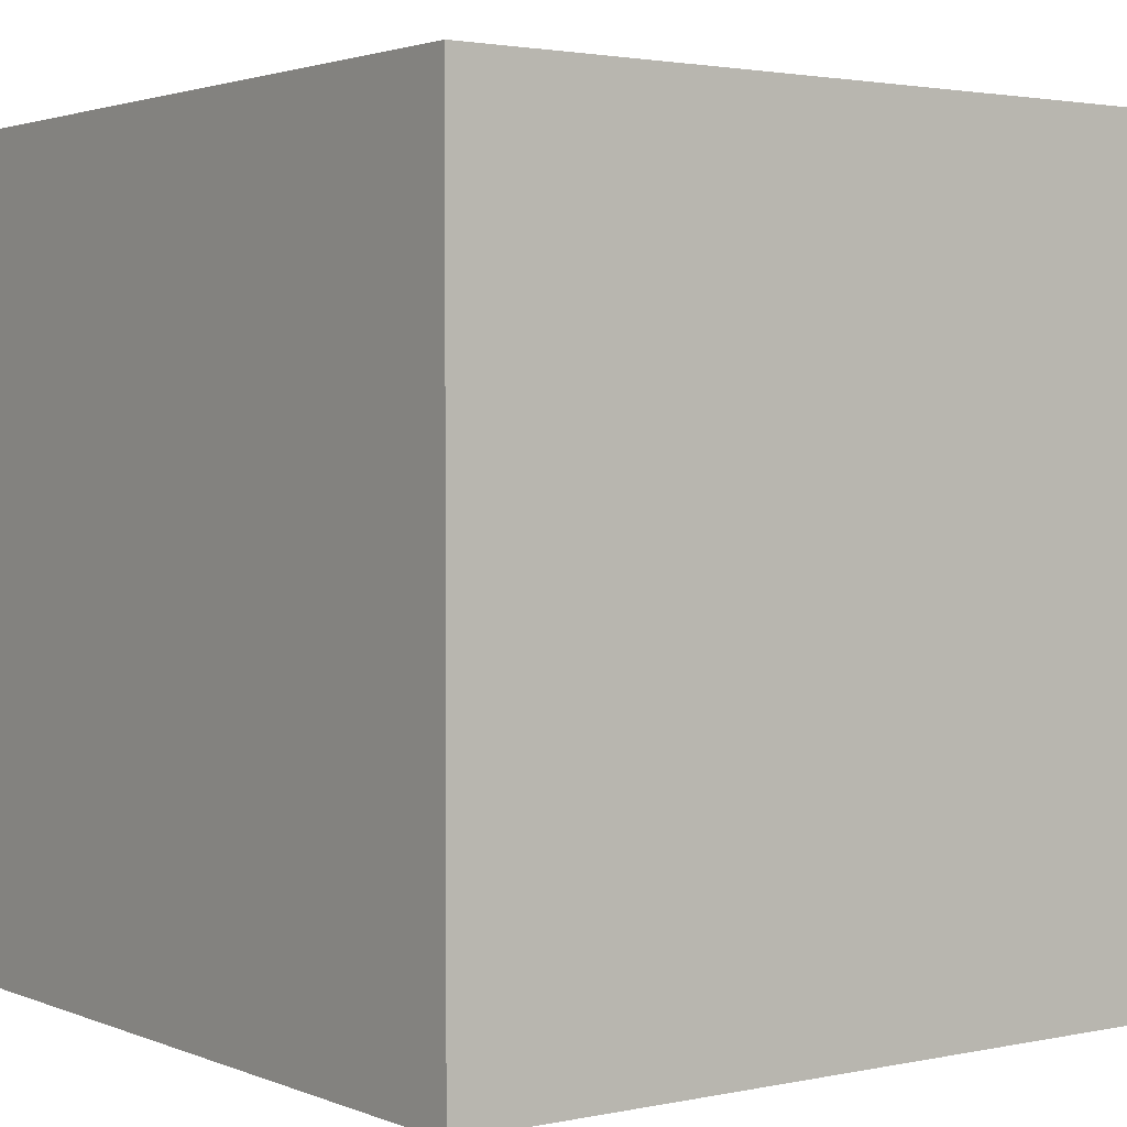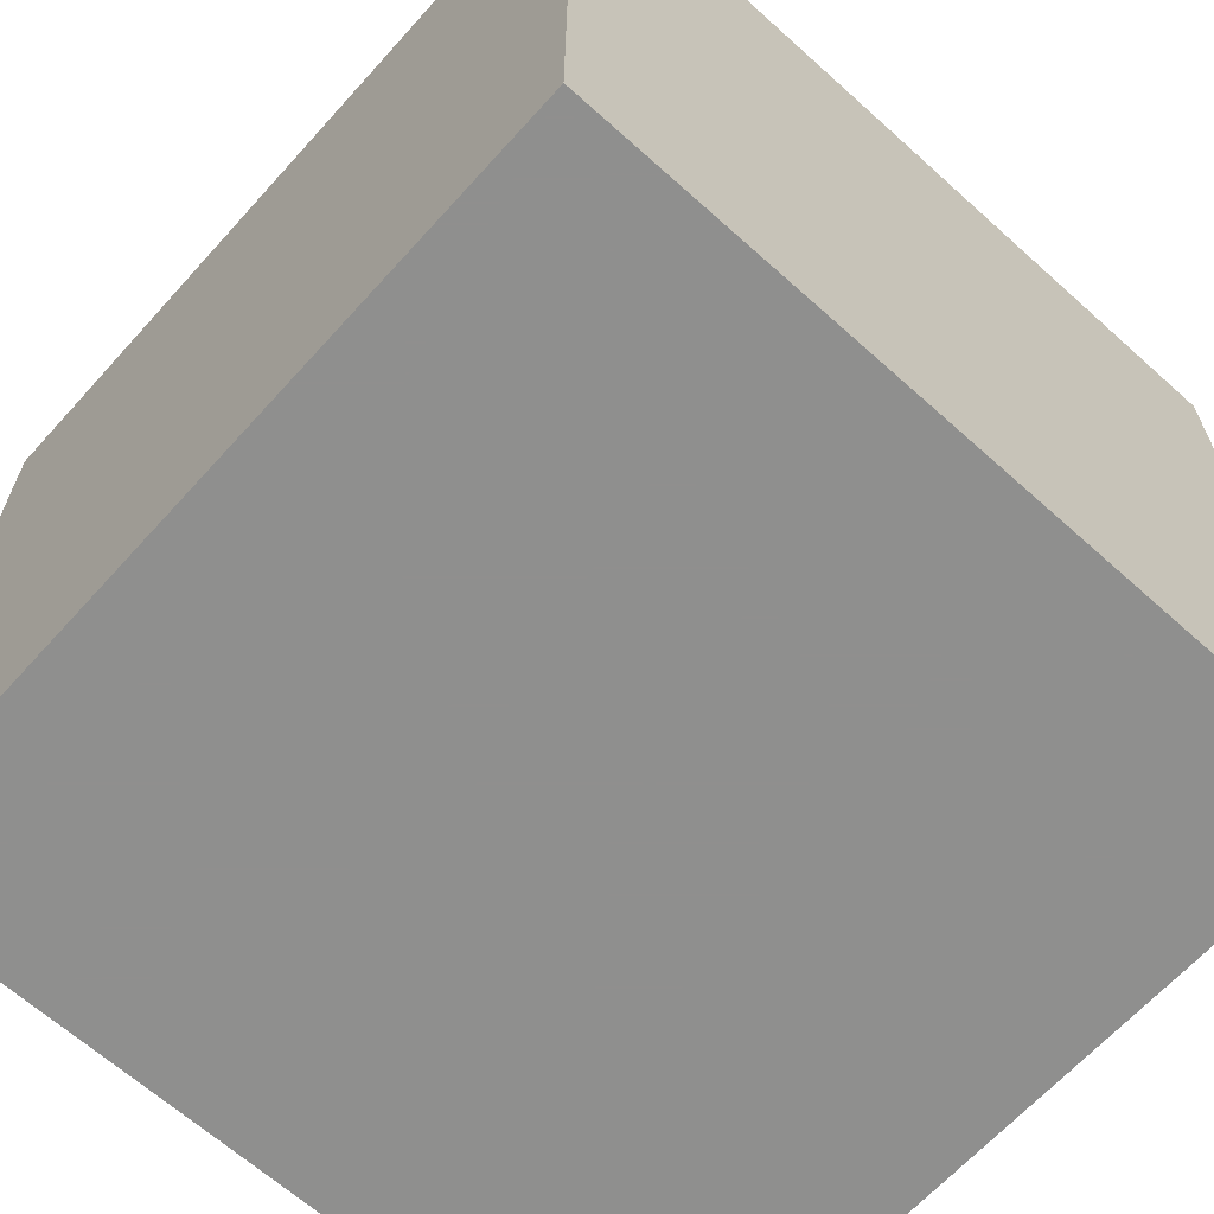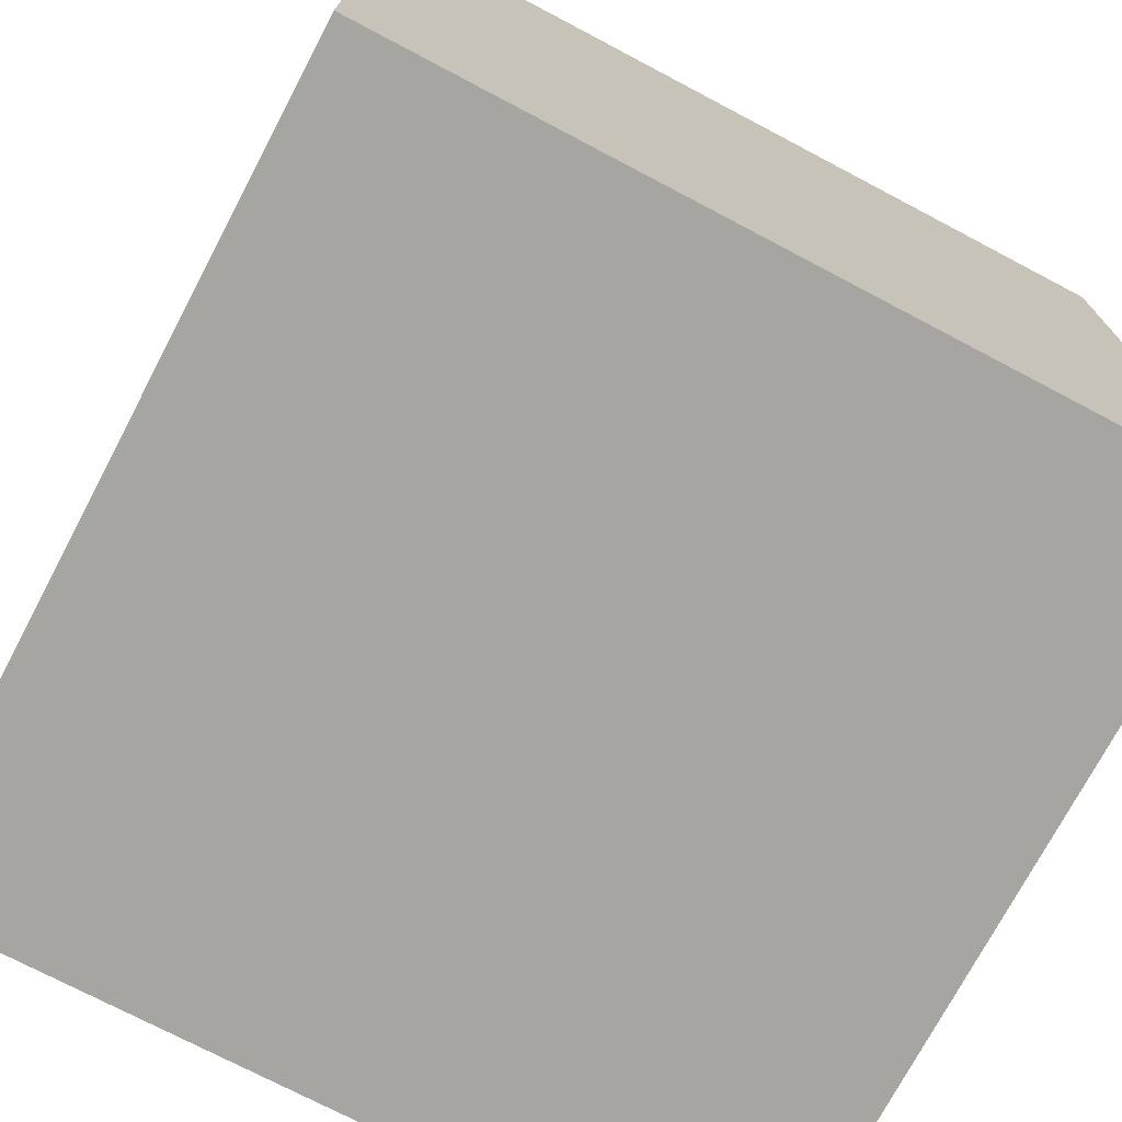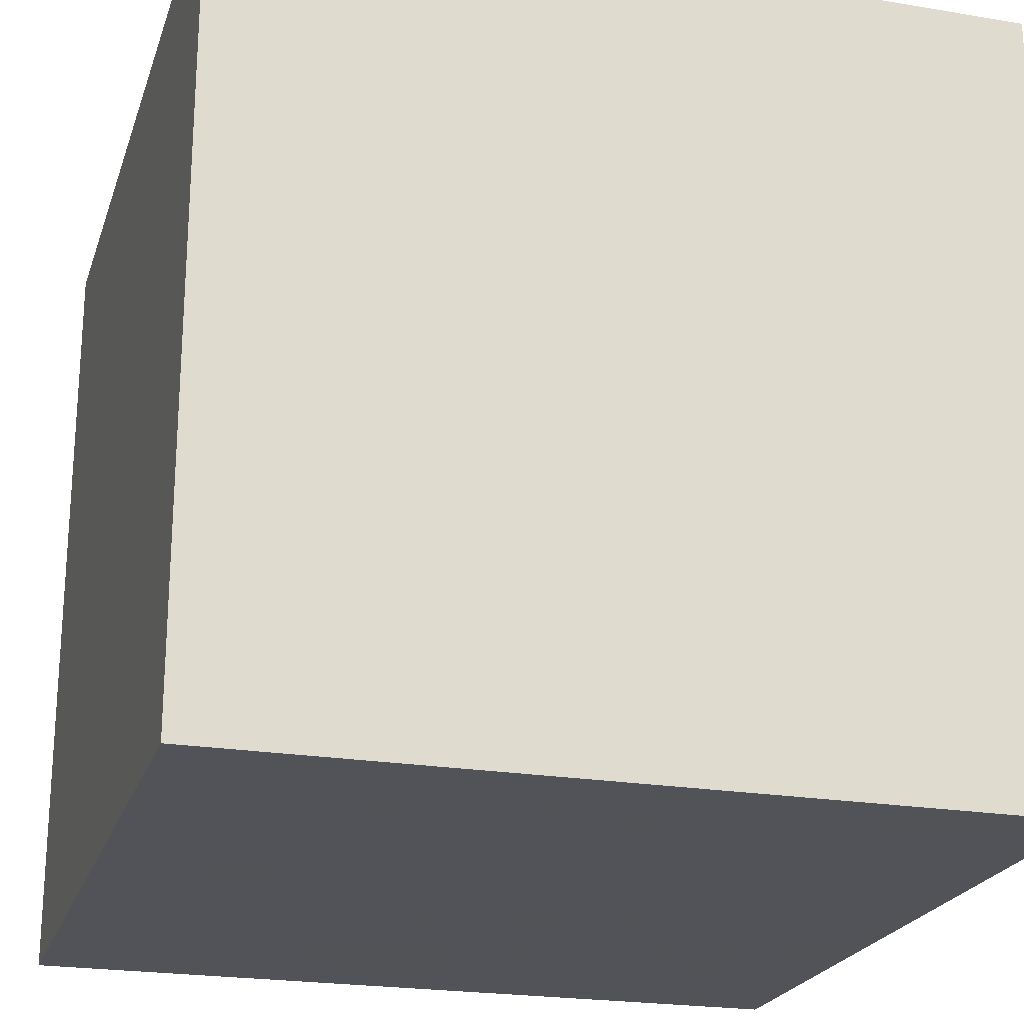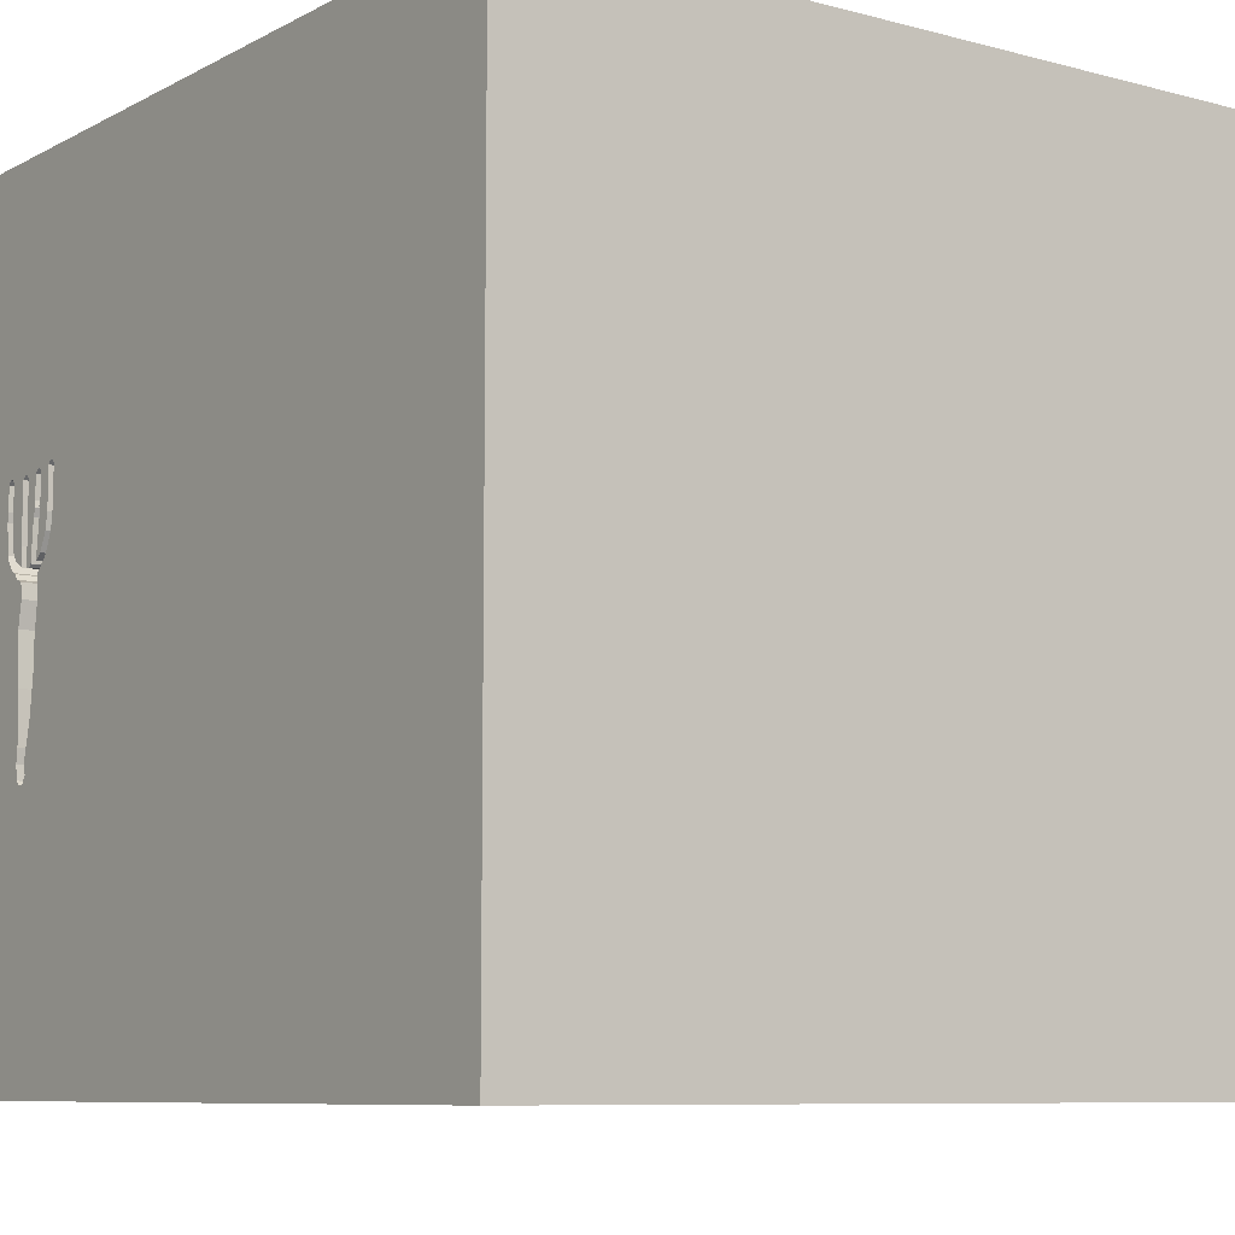
<metadata>
{"format":"obj","ext":"obj","renderer":"f3d","projection":"perspective","resolution":1024,"background":"white","views":[{"elev":2.3,"azim":53.7,"up":"+Y"},{"elev":-65.3,"azim":137.9,"up":"+Y"},{"elev":-73.6,"azim":62.2,"up":"+Z"},{"elev":-22.5,"azim":-16.1,"up":"+Y"},{"elev":-8.3,"azim":-126.0,"up":"+Z"}]}
</metadata>
<code>
o fork_53
v 0.925 1.5 0.2983
v 0.925 1.4 0.2983
v 1.049 1.5 -0.3306
v 1.135 1.5 0.1187
v 1.135 1.4 0.1187
v 1.113 1.5 -0.5271
v 1.113 1.4 -0.5271
v 1.01 1.5 0.4551
v 1.01 1.4 0.4551
v 0.9656 1.5 0.2908
v 1.013 1.5 0.06812
v 1.026 1.5 0.2272
v -0.8382 0.7194 -1.5
v -0.8333 1.068 1.5
v -1.094 -1.5 -0.02604
v -0.5729 -1.5 1.12
v -0.8594 -1.5 -1.198
v -1.029 1.5 0.4362
v -0.651 1.5 1.185
v -1.055 1.5 -0.3548
v -0.8073 -1.029 1.5
v 1.133 1.5 -0.22
v 1.133 1.4 -0.22
v 1.029 1.5 -0.1021
v 1.195 1.5 0.1552
v 1.195 1.4 0.1552
v 1.099 1.5 0.345
v 1.149 1.5 0.1733
v 1.129 1.5 -0.5108
v 1.129 1.4 -0.5108
v 1.14 1.5 -0.1038
v 1.239 1.5 0.3567
v 1.239 1.4 0.3567
v 1.224 1.5 0.1897
v 0.2083 0.5729 -1.5
v 0.4427 0.4687 1.5
v 0.8008 1.204 -1.5
v 0.625 1.211 1.5
v 0.4167 -0.3906 1.5
v 0.2083 -1.5 -0.8333
v 0.2083 -1.5 0.5469
v 0.4948 -1.5 -0.1953
v -0.01302 -1.5 1.276
v 0.1302 -1.5 -1.5
v 0.638 -1.5 -0.9635
v 0.1042 -1.5 1.5
v 0.599 1.5 -1.12
v 0.3239 1.5 -0.01384
v 0.2083 1.5 1.12
v -0.1302 1.5 -1.5
v 0.1042 1.5 1.5
v 0.651 -1.211 1.5
v 0.9373 1.5 0.4825
v 1.206 1.5 0.3155
v 1.206 1.4 0.3155
v 0.9603 1.5 0.3205
v 1.236 1.5 0.2165
v 1.069 1.5 0.1681
v 1.069 1.4 0.1681
v 1.013 1.5 0.3573
v 1.145 1.5 -0.03068
v 1.145 1.4 -0.03068
v 1.224 1.4 0.1897
v 1.077 1.5 -0.445
v 1.077 1.4 -0.445
v 0.02604 -1.094 1.5
v 0 0.4687 1.5
v -0.1204 -0.4329 -1.5
v -0.05208 -0 1.5
v -0.2083 1.25 -1.5
v -0.1823 -0.4688 1.5
v 0 -1.5 -0.1823
v -0.2083 -1.5 -1.25
v -0.3125 1.5 -1.042
v -0.05208 0.9896 1.5
v 1.204 1.5 0.4457
v 1.204 1.4 0.4457
v 1.134 1.5 0.1044
v 1.047 1.5 0.4533
v 1.047 1.4 0.4533
v 1.1 1.5 0.4473
v 1.1 1.4 0.4473
v 1.163 1.5 0.1293
v 1.163 1.4 0.1293
v 0.8659 -0.9408 -1.5
v 1.042 0.01302 -1.5
v 1.198 -0.3516 1.5
v 1.5 1.5 1.5
v 1.094 -1.5 -1.094
v 1.25 -1.5 0.4167
v 1.172 -1.5 -0.2214
v 1.5 -1.5 1.5
v 1.5 -1.5 -1.5
v 1.203 1.5 0.2678
v 0.9635 1.5 0.957
v 1.263 1.5 -0.8594
v 1.146 1.5 0.625
v 1.149 1.5 0.1239
v 1.129 1.5 -0.4064
v 1.052 1.5 0.3675
v 1.052 1.4 0.3675
v 1.187 1.5 0.1521
v 1.229 1.5 0.4582
v 1.229 1.4 0.4582
v 1.242 1.5 0.4438
v 1.027 1.5 0.1736
v 1.141 1.5 0.2331
v 1.098 1.5 0.1582
v 1.098 1.4 0.1582
v 1.129 1.5 0.06251
v 1.129 1.4 0.06251
v 1.242 1.4 0.4438
v 1.137 1.5 0.4455
v 1.137 1.4 0.4455
v 1.029 1.5 -0.1688
v 0.9373 1.4 0.4825
v -0.4687 0.4297 1.5
v -0.625 -0.1562 1.5
v -0.4687 -1.5 0.1562
v -0.599 -1.5 0.625
v -1.5 -0.9635 0.5208
v -1.5 -0.5859 0.1823
v -1.5 -0.9896 -0.638
v -1.5 0.2083 0.4557
v -1.5 0.4427 -0.1562
v -1.5 0.2604 1.172
v -1.5 0.625 -0.625
v -1.5 -0.1562 -1.5
v -1.5 0.4688 -1.224
v -1.5 0.1302 1.5
v -1.5 -0.05208 -1.094
v -1.5 -0.05208 -0
v -1.5 0 -0.4687
v -1.5 1.25 0.3906
v -1.5 1.5 1.5
v -1.5 1.224 -0.4687
v -1.5 -0.625 -1.224
v -1.5 -1.5 0.1302
v -1.5 -1.5 1.5
v -1.5 -1.5 -1.5
v -1.5 1.5 -1.5
v -1.5 0.6771 0.8333
v -1.5 1.5 0.1042
v -1.5 -1.302 0.4036
v -1.5 -0.4427 -0.625
v -1.5 -0.3646 1.094
v -1.5 0.8333 0.2083
v 1.013 1.4 0.06812
v 1.18 1.5 0.1491
v 1.18 1.4 0.1491
v 1.004 1.5 0.1952
v 1.004 1.4 0.1952
v 1.071 1.5 -0.4977
v 0.9603 1.4 0.3205
v 1.058 1.5 0.3141
v 1.244 1.5 0.3222
v 1.016 1.5 0.311
v 1.135 1.5 -0.458
v 1.135 1.4 -0.458
v 0.651 -1.5 1.198
v 0.923 1.5 0.4695
v 1.244 1.4 0.3222
v 1.219 1.5 0.4587
v 1.079 1.5 0.1573
v 1.022 1.5 -0.02303
v 1.022 1.4 -0.02303
v 1.013 1.4 0.3573
v 1.354 1.5 0
v 1.354 1.5 0.6771
v 0.9689 1.5 0.1798
v 1.029 1.4 -0.1688
v 1.016 1.5 0.1347
v 1.016 1.4 0.1347
v 0.9689 1.4 0.1798
v 1.5 -1.029 0.3385
v 1.5 -0.4102 0.9245
v 1.5 -1.042 -0.5339
v 1.5 0.4427 0.2344
v 1.5 0.5404 1.237
v 1.5 0.4167 -0.9245
v 1.5 -0.1562 -1.5
v 1.5 0.1042 1.5
v 1.5 -0.3516 -1.204
v 1.5 1.169 -0.7747
v 1.5 1.081 0.6315
v 1.5 -0.2799 -0.179
v 1.5 -1.5 0.1562
v 1.5 1.5 -1.5
v 1.5 1.5 -0.1562
v 0.923 1.4 0.4695
v 1.034 1.5 0.4676
v 1.034 1.4 0.4676
v 1.024 1.5 0.4681
v 1.049 1.4 -0.3306
v 1.024 1.4 0.4681
v -1.198 0.1823 1.5
v -1.152 -0.7812 -1.5
v -1.217 -0.3646 1.5
v -1.107 -1.5 -0.625
v -1.224 -1.5 0.5208
v -1.198 0.651 1.5
v 0.9392 1.4 0.2394
v 1.136 1.5 0.1649
v 1.136 1.4 0.1649
v 0.9874 1.5 0.2277
v 1.124 1.5 0.4598
v 1.124 1.4 0.4598
v -0.4167 1.224 1.5
v -0.4557 -1.5 -0.599
v -0.1237 -1.237 -1.5
v -0.4167 -1.198 1.5
v 1.114 1.5 0.4603
v 1.114 1.4 0.4603
v 0.9605 1.5 0.4677
v 0.9605 1.4 0.4677
v 1.219 1.4 0.4587
v 1.089 1.5 -0.526
v 1.178 1.5 0.1919
v 1.178 1.4 0.1919
v 0.8984 -0.651 1.5
v 0.8594 -1.5 0.5859
v 1.003 0.5469 1.5
v 1.079 1.4 0.1573
v 1.129 1.4 -0.4064
v 1.027 1.4 0.1736
v 1.189 1.5 0.2093
v 1.2 1.5 0.2268
v 1.2 1.4 0.2268
v 1.241 1.5 0.413
v 1.032 1.5 0.175
v 1.032 1.4 0.175
v 1.058 1.4 0.3141
v 0.971 1.5 0.2601
v 0.971 1.4 0.2601
v 0.9475 1.5 0.482
v 1.141 1.4 0.2331
v 0.9248 1.5 0.3165
v 0.9392 1.5 0.2394
v 1.029 1.5 -0.03531
v 1.029 1.4 -0.03531
v 1.021 1.5 0.3467
v 1.021 1.4 0.3467
v 1.016 1.5 0.3384
v 1.016 1.4 0.3384
v 1.236 1.4 0.2165
v 1.071 1.4 -0.4977
v 1.089 1.4 -0.526
v 0.9475 1.4 0.482
v 1.016 1.4 0.311
v 1.047 1.5 0.3437
v 1.047 1.4 0.3437
v 1.063 1.5 0.2411
f 144 138 139
f 46 21 139
f 21 198 139
f 138 200 139
f 16 46 139
f 46 211 21
f 130 146 139
f 198 130 139
f 139 121 144
f 200 16 139
f 200 120 16
f 16 43 46
f 130 126 146
f 46 66 211
f 146 121 139
f 138 15 200
f 211 71 21
f 198 196 130
f 71 198 21
f 146 122 121
f 121 122 144
f 46 52 66
f 144 140 138
f 138 199 15
f 200 119 120
f 66 71 211
f 71 118 198
f 118 196 198
f 144 123 140
f 140 199 138
f 15 119 200
f 120 43 16
f 196 201 130
f 135 126 130
f 126 124 146
f 124 122 146
f 122 123 144
f 120 41 43
f 43 160 46
f 92 52 46
f 201 135 130
f 160 92 46
f 122 145 123
f 119 41 120
f 66 39 71
f 71 69 118
f 118 117 196
f 135 142 126
f 142 124 126
f 124 132 122
f 15 209 119
f 119 72 41
f 52 39 66
f 117 201 196
f 199 209 15
f 41 160 43
f 132 145 122
f 220 39 52
f 69 117 118
f 140 17 199
f 117 14 201
f 201 14 135
f 41 221 160
f 160 221 92
f 92 220 52
f 39 69 71
f 142 147 124
f 124 125 132
f 132 133 145
f 123 137 140
f 209 72 119
f 69 67 117
f 145 137 123
f 72 42 41
f 135 134 142
f 17 209 199
f 117 208 14
f 134 147 142
f 147 125 124
f 125 133 132
f 39 67 69
f 67 75 117
f 75 208 117
f 42 221 41
f 92 87 220
f 220 87 39
f 39 36 67
f 19 18 135
f 17 73 209
f 209 40 72
f 125 127 133
f 133 131 145
f 145 131 137
f 137 128 140
f 90 92 221
f 197 140 128
f 42 91 221
f 175 176 92
f 87 36 39
f 208 135 14
f 135 143 134
f 140 73 17
f 73 40 209
f 40 42 72
f 91 90 221
f 90 187 92
f 92 182 87
f 208 51 135
f 48 18 19
f 18 143 135
f 127 131 133
f 131 128 137
f 210 140 197
f 175 92 187
f 176 182 92
f 36 75 67
f 19 135 51
f 147 136 125
f 68 210 197
f 87 222 36
f 134 136 147
f 136 127 125
f 140 44 73
f 75 51 208
f 20 143 18
f 127 129 131
f 210 44 140
f 40 45 42
f 45 91 42
f 91 187 90
f 179 182 176
f 36 38 75
f 49 19 51
f 49 48 19
f 68 197 13
f 73 45 40
f 186 176 175
f 222 38 36
f 143 136 134
f 129 128 131
f 182 222 87
f 38 51 75
f 20 18 48
f 127 141 129
f 13 197 128
f 44 45 73
f 178 176 186
f 136 141 127
f 35 68 13
f 45 89 91
f 177 175 187
f 177 186 175
f 180 178 186
f 178 179 176
f 88 38 222
f 129 141 128
f 13 128 141
f 85 210 68
f 91 93 187
f 182 88 222
f 74 20 48
f 143 141 136
f 89 93 91
f 177 187 93
f 184 178 180
f 185 179 178
f 38 88 51
f 95 49 51
f 47 74 48
f 20 141 143
f 86 68 35
f 85 44 210
f 44 93 45
f 183 186 177
f 179 88 182
f 95 51 88
f 48 49 95
f 37 86 35
f 86 85 68
f 85 93 44
f 93 89 45
f 184 185 178
f 74 141 20
f 48 95 53
f 161 237 48
f 48 53 161
f 238 170 48
f 48 237 1
f 48 1 238
f 24 48 170
f 96 48 153
f 47 48 96
f 70 35 13
f 183 177 93
f 180 186 183
f 243 157 56
f 95 8 60
f 60 241 243
f 243 56 214
f 235 53 95
f 60 243 214
f 214 235 95
f 214 95 60
f 24 170 11
f 165 239 24
f 24 11 165
f 48 24 115
f 48 115 3
f 153 48 64
f 37 35 70
f 97 94 107
f 97 107 113
f 97 113 206
f 81 27 79
f 97 206 212
f 212 81 79
f 193 8 95
f 212 79 191
f 191 193 95
f 95 97 212
f 212 191 95
f 157 12 10
f 10 56 157
f 170 172 11
f 48 3 64
f 96 153 217
f 96 217 6
f 169 97 95
f 54 94 97
f 97 76 54
f 155 250 100
f 100 79 27
f 155 100 27
f 233 10 12
f 12 230 106
f 205 233 12
f 12 106 151
f 12 151 205
f 96 6 29
f 185 88 179
f 169 156 229
f 169 229 105
f 163 76 97
f 169 105 103
f 163 97 169
f 169 103 163
f 28 203 107
f 107 94 28
f 252 155 27
f 108 58 252
f 252 27 108
f 96 29 158
f 96 158 99
f 188 47 96
f 50 74 47
f 50 141 74
f 50 70 13
f 50 37 70
f 189 185 184
f 88 169 95
f 189 156 169
f 156 32 229
f 227 226 218
f 218 28 94
f 94 227 218
f 108 164 58
f 188 50 47
f 50 13 141
f 188 37 50
f 188 86 37
f 181 85 86
f 181 183 93
f 181 180 183
f 188 184 180
f 188 189 184
f 189 88 185
f 189 169 88
f 156 168 57
f 188 96 189
f 99 22 31
f 99 31 61
f 188 181 86
f 181 93 85
f 188 180 181
f 189 168 156
f 149 102 25
f 34 57 168
f 168 98 83
f 83 149 25
f 25 34 168
f 168 83 25
f 189 96 99
f 189 99 168
f 99 61 168
f 110 78 98
f 61 110 98
f 168 61 98
f 98 78 4
f 77 104 112
f 216 104 77
f 33 77 112
f 112 104 105
f 163 103 104
f 104 216 163
f 216 77 76
f 76 163 216
f 55 77 33
f 229 32 33
f 33 112 229
f 103 105 104
f 112 105 229
f 54 76 77
f 77 55 54
f 33 162 55
f 32 156 162
f 162 33 32
f 245 55 162
f 55 228 94
f 94 54 55
f 156 57 162
f 55 245 228
f 245 162 57
f 228 227 94
f 63 228 245
f 226 227 228
f 228 219 226
f 228 63 219
f 57 34 63
f 63 245 57
f 218 226 219
f 63 26 219
f 28 218 219
f 219 204 28
f 34 25 26
f 26 63 34
f 26 150 219
f 204 203 28
f 219 150 204
f 25 102 26
f 102 149 150
f 150 26 102
f 107 203 204
f 204 236 107
f 150 84 204
f 149 83 150
f 204 109 236
f 84 150 83
f 204 84 5
f 236 114 107
f 5 109 204
f 82 236 109
f 83 98 84
f 5 84 98
f 98 4 5
f 113 107 114
f 114 236 82
f 5 223 109
f 82 109 27
f 27 81 82
f 5 4 78
f 114 207 113
f 82 213 114
f 5 111 223
f 109 223 108
f 108 27 109
f 78 110 111
f 111 5 78
f 206 113 207
f 207 114 213
f 81 212 213
f 213 82 81
f 111 148 223
f 164 108 223
f 110 61 111
f 212 206 207
f 207 213 212
f 111 166 148
f 173 223 148
f 223 59 164
f 62 111 61
f 111 62 166
f 148 166 11
f 173 59 223
f 173 148 172
f 58 164 59
f 62 61 31
f 240 166 62
f 165 11 166
f 11 172 148
f 173 231 59
f 172 170 173
f 59 232 252
f 252 58 59
f 31 22 23
f 23 62 31
f 166 240 165
f 240 62 171
f 173 225 231
f 232 59 231
f 174 173 170
f 155 252 232
f 23 171 62
f 99 23 22
f 239 165 240
f 24 239 240
f 240 171 24
f 174 225 173
f 106 230 231
f 231 225 106
f 232 231 249
f 232 251 155
f 23 194 171
f 224 23 99
f 171 115 24
f 152 225 174
f 231 230 12
f 249 251 232
f 12 157 249
f 249 231 12
f 170 238 202
f 202 174 170
f 250 155 251
f 224 194 23
f 171 194 3
f 3 115 171
f 99 158 224
f 151 106 225
f 225 152 151
f 174 202 152
f 249 244 251
f 100 250 251
f 251 101 100
f 65 194 224
f 159 224 158
f 234 152 202
f 157 243 244
f 244 249 157
f 244 242 251
f 238 1 2
f 2 202 238
f 242 101 251
f 64 3 194
f 194 65 64
f 65 224 159
f 158 29 159
f 205 151 152
f 152 234 205
f 2 234 202
f 243 241 242
f 242 244 243
f 2 1 237
f 101 80 79
f 79 100 101
f 242 167 101
f 65 159 246
f 30 159 29
f 233 205 234
f 154 234 2
f 241 60 242
f 237 161 190
f 190 2 237
f 101 9 80
f 167 242 60
f 101 167 9
f 65 246 64
f 246 159 30
f 29 6 30
f 234 154 10
f 10 233 234
f 190 154 2
f 80 192 79
f 9 195 80
f 9 167 60
f 60 8 9
f 153 64 246
f 247 246 30
f 7 30 6
f 56 10 154
f 215 154 190
f 161 53 116
f 116 190 161
f 191 79 192
f 192 80 195
f 195 9 193
f 8 193 9
f 246 247 153
f 7 247 30
f 154 215 56
f 116 215 190
f 193 191 192
f 192 195 193
f 217 153 247
f 6 217 247
f 247 7 6
f 214 56 215
f 215 116 248
f 53 235 248
f 248 116 53
f 235 214 215
f 215 248 235

</code>
